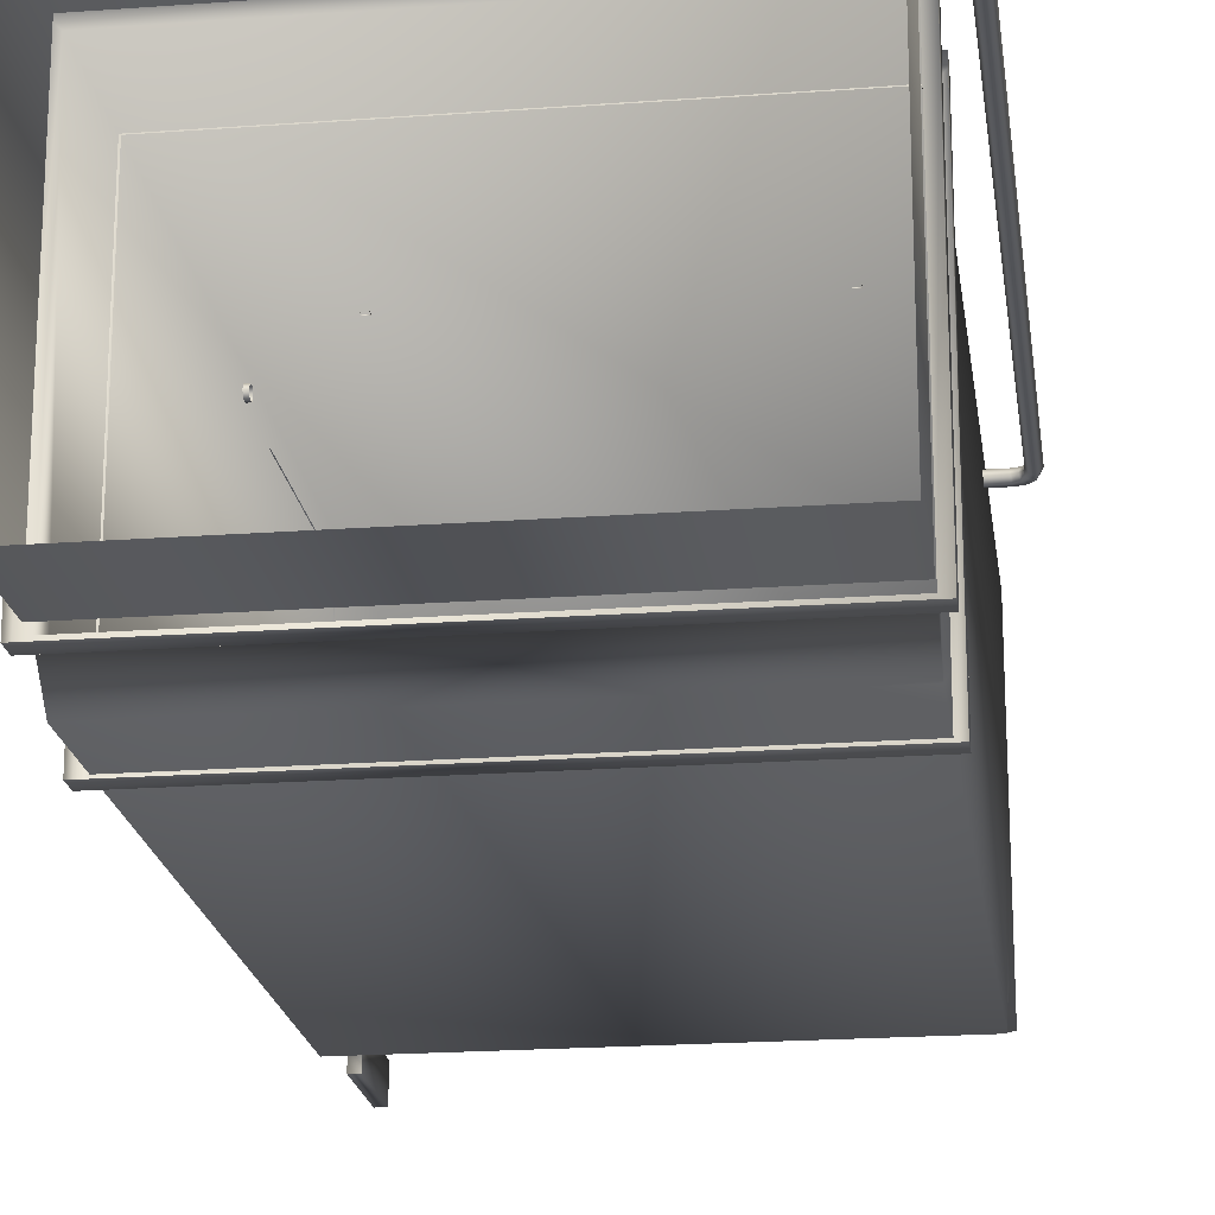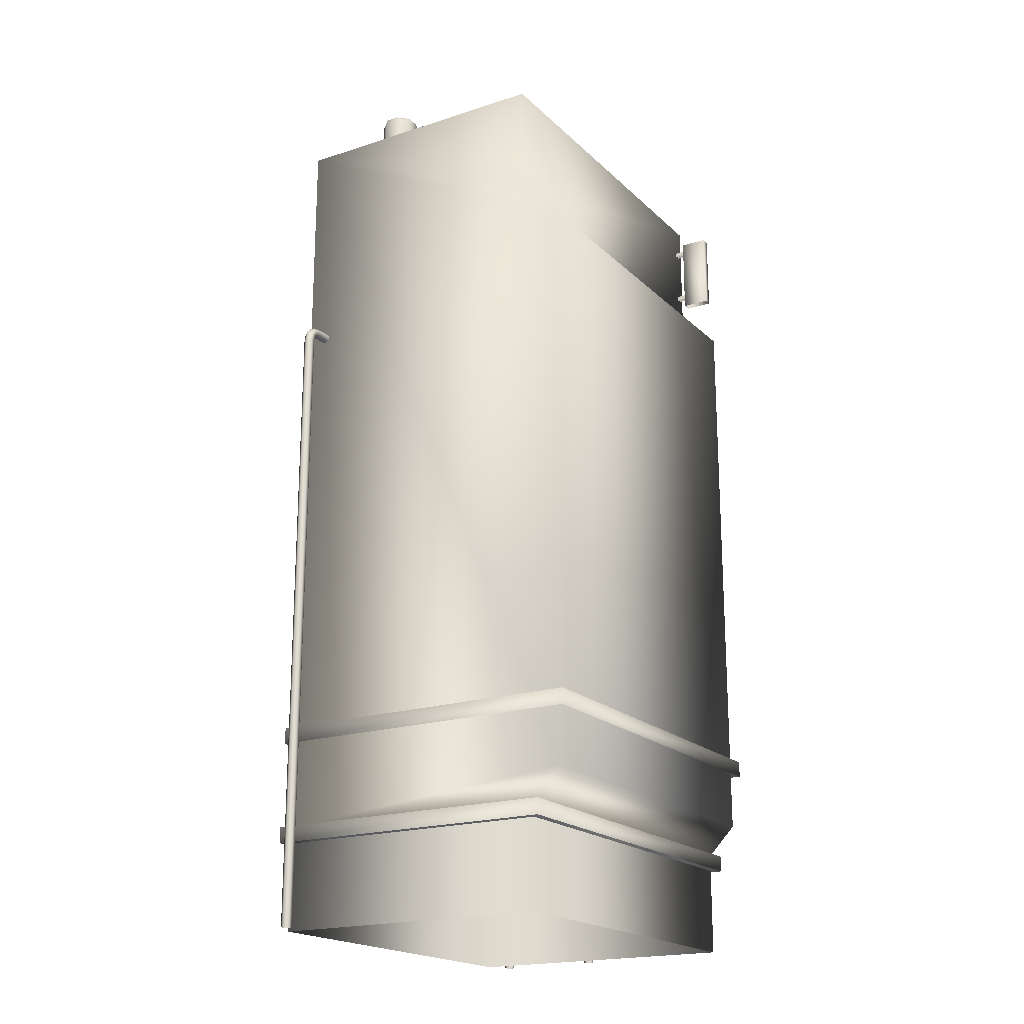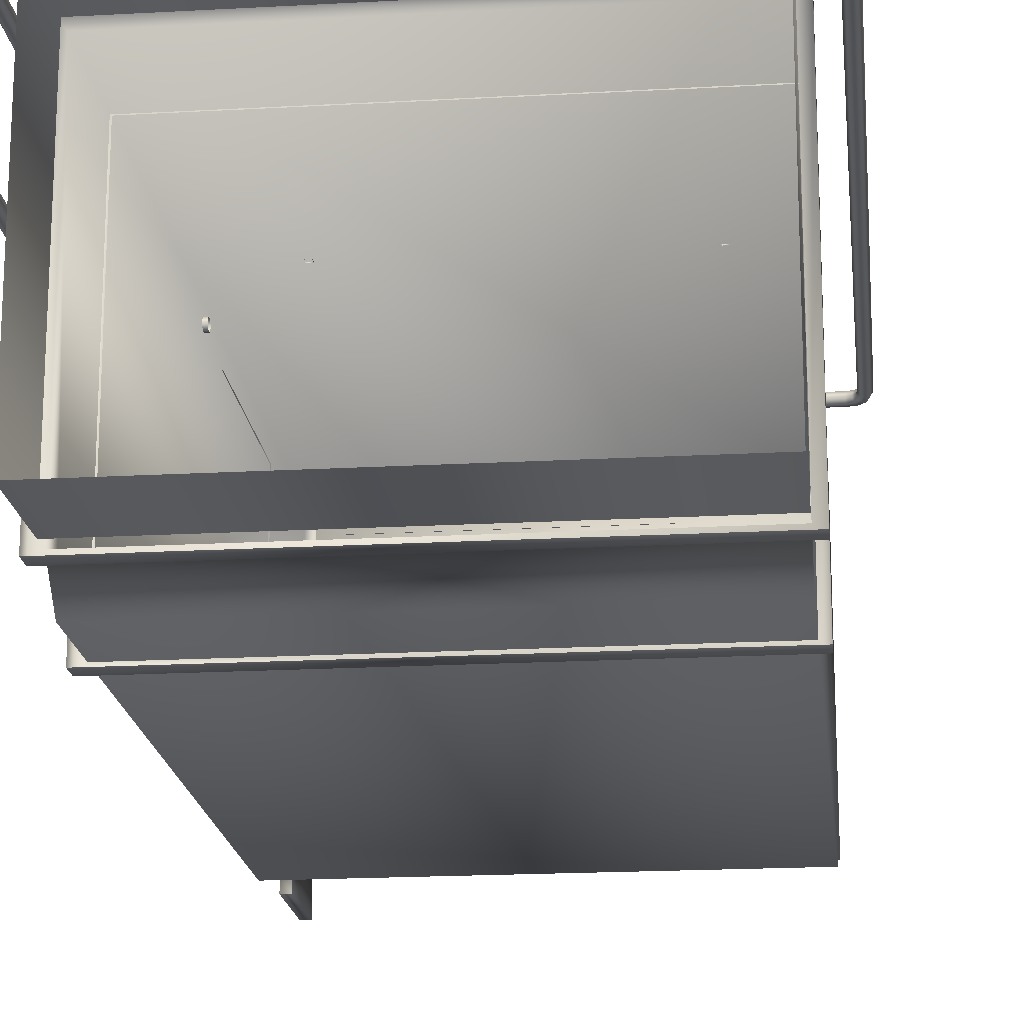
<metadata>
{"format":"obj","ext":"obj","renderer":"f3d","projection":"perspective","resolution":1024,"background":"white","views":[{"elev":-20.2,"azim":7.7,"up":"+Z"},{"elev":-19.6,"azim":121.3,"up":"+Y"},{"elev":-18.8,"azim":6.1,"up":"+Z"}]}
</metadata>
<code>
g fcbg_arkcity_building_04
v -3.889 1.756 -2.753
v -3.889 -3.815e-06 -2.753
v 3.723 -3.815e-06 -2.753
v 3.723 1.756 -2.753
v 3.723 -3.815e-06 2.961
v 3.723 1.757 2.961
v -3.889 1.757 2.961
v -3.889 -3.815e-06 -2.753
v -3.889 1.756 -2.753
v -3.889 -3.815e-06 2.961
v 3.723 1.757 2.961
v 3.723 -3.815e-06 2.961
v -3.889 2.68 -3.327
v -3.889 2.079 -2.753
v 3.723 2.079 -2.753
v 3.723 2.68 -3.327
v -3.889 14.4 -3.327
v 3.723 14.4 -3.327
v -3.889 15.26 -2.521
v 3.723 15.26 -2.521
v -3.889 17.47 -2.521
v 3.723 17.47 -2.521
v -3.889 17.47 2.961
v -3.889 15.26 -2.521
v -3.889 17.47 -2.521
v -3.889 2.08 2.961
v -3.889 2.079 -2.753
v 3.723 17.47 2.961
v 3.723 2.08 2.961
v 3.723 2.079 -2.753
v 3.723 2.08 2.961
v 3.723 2.68 -3.327
v 3.723 17.47 2.961
v 3.723 14.4 -3.327
v 3.723 15.26 -2.521
v 3.723 17.47 -2.521
v -4.062 2.079 -2.927
v -4.062 1.756 -2.927
v 3.897 1.756 -2.927
v 3.897 2.079 -2.927
v -3.889 2.079 -2.753
v 3.723 2.079 -2.753
v -3.889 2.08 2.961
v -4.062 2.08 3.134
v -4.062 1.756 -2.927
v -4.062 1.757 3.134
v 3.897 2.08 3.134
v 3.897 1.757 3.134
v -4.062 1.757 3.134
v -4.062 2.08 3.134
v 3.723 2.08 2.961
v -3.889 2.08 2.961
v 3.897 2.079 -2.927
v 3.897 1.756 -2.927
v 3.897 1.757 3.134
v 3.897 2.08 3.134
v 3.723 2.079 -2.753
v 3.723 2.08 2.961
v -4.037 4.126 -3.475
v -4.037 3.803 -3.475
v 3.871 3.803 -3.475
v 3.871 4.126 -3.475
v -3.864 4.126 -3.302
v 3.698 4.126 -3.302
v -3.864 4.127 2.946
v -4.037 4.127 3.119
v -4.037 3.803 -3.475
v -4.037 3.804 3.119
v 3.871 4.127 3.119
v 3.871 3.804 3.119
v -4.037 3.804 3.119
v -4.037 4.127 3.119
v 3.698 4.127 2.946
v -3.864 4.127 2.946
v 3.871 4.126 -3.475
v 3.871 3.803 -3.475
v 3.871 3.804 3.119
v 3.871 4.127 3.119
v 3.698 4.126 -3.302
v 3.698 4.127 2.946
v 2.845 16.8 3.475
v 2.845 8.197 3.475
v -2.508 8.197 3.475
v -2.508 16.8 3.475
v 2.845 16.8 3.203
v -2.508 16.8 3.203
v -2.508 16.8 3.203
v -2.508 8.197 3.203
v 2.845 16.8 3.475
v 2.845 16.8 3.203
v 2.845 8.197 3.203
v 2.845 8.197 3.475
v -4.249 14.53 2.547
v -4.249 10.9 2.547
v -4.249 10.9 -2.806
v -4.249 14.53 -2.806
v -3.873 14.53 2.547
v -3.873 14.53 -2.806
v -3.873 14.53 -2.806
v -3.873 10.9 -2.806
v -4.249 14.53 2.547
v -3.873 14.53 2.547
v -3.873 10.9 2.547
v -4.249 10.9 2.547
v -3.778 17.02 -2.73
v -3.607 17.02 -2.73
v -3.607 15.38 -2.73
v -3.778 15.38 -2.73
v -3.778 15.38 -3.292
v -3.778 17.02 -3.292
v -3.607 17.02 -2.73
v -3.607 17.02 -3.292
v -3.607 17.02 -3.292
v -3.607 15.38 -3.292
v -3.607 15.38 -3.292
v -3.607 15.38 -2.73
v -3.607 17.02 -2.73
v -3.607 17.02 -3.292
v -3.743 16.87 -2.506
v -3.743 16.77 -2.506
v -3.743 16.77 -2.747
v -3.743 16.87 -2.747
v -3.644 16.87 -2.506
v -3.644 16.87 -2.747
v -3.644 16.77 -2.747
v -3.644 16.77 -2.506
v -3.644 16.87 -2.506
v -3.644 16.87 -2.747
v -3.743 15.69 -2.506
v -3.743 15.59 -2.506
v -3.743 15.59 -2.747
v -3.743 15.69 -2.747
v -3.644 15.69 -2.506
v -3.644 15.69 -2.747
v -3.644 15.59 -2.747
v -3.644 15.59 -2.506
v -3.644 15.69 -2.506
v -3.644 15.69 -2.747
v 1.514 18.69 2.424
v 0.791 18.69 -1.04
v 1.514 18.69 -1.04
v 0.791 18.69 2.424
v 0.791 18.47 -1.04
v 0.791 18.47 2.424
v 0.2549 18.47 1.371
v 0.2531 18.47 -0.4833
v -1.782 18.47 -1.04
v -1.225 18.47 1.348
v -1.782 18.47 2.424
v -0.2862 18.85 0.6584
v -1.223 18.47 -0.4937
v -1.782 18.69 -1.04
v -1.782 18.69 2.424
v -3.43 18.69 -1.04
v -3.43 18.69 2.424
v -0.2886 18.85 0.07073
v 1.514 17.3 2.424
v 1.514 18.69 2.424
v 1.514 18.69 -1.04
v 1.514 17.3 -1.04
v 0.791 18.69 -1.04
v 0.791 18.47 -1.04
v -1.782 18.47 -1.04
v -3.43 17.3 -1.04
v -3.43 18.69 -1.04
v -1.782 18.69 -1.04
v 0.791 18.47 2.424
v 0.791 18.69 2.424
v 1.514 18.69 2.424
v 1.514 17.3 2.424
v -3.43 17.3 2.424
v -1.782 18.47 2.424
v -1.782 18.69 2.424
v -3.43 18.69 2.424
v -3.43 17.3 -1.04
v -3.43 18.69 -1.04
v -3.43 18.69 2.424
v -3.43 17.3 2.424
v 3.072 17.3 0.8672
v 2.77 18.18 0.8677
v 2.77 17.3 0.8677
v 3.072 18.18 0.8672
v 3.286 17.3 1.08
v 2.787 18.28 0.9084
v 3.286 18.18 1.08
v 3.286 17.3 1.382
v 3.055 18.28 0.9079
v 2.841 18.34 1.039
v 3.286 18.18 1.382
v 3.073 17.3 1.596
v 3.245 18.28 1.097
v 3.001 18.34 1.039
v 2.922 18.38 1.232
v 3.073 18.18 1.596
v 2.771 17.3 1.596
v 3.246 18.28 1.365
v 3.114 18.34 1.152
v 2.771 18.18 1.596
v 2.557 17.3 1.383
v 3.056 18.28 1.555
v 3.115 18.34 1.311
v 2.557 18.18 1.383
v 2.557 17.3 1.082
v 2.788 18.28 1.556
v 3.002 18.34 1.425
v 2.557 18.18 1.082
v 2.77 17.3 0.8677
v 2.77 18.18 0.8677
v 2.598 18.28 1.366
v 2.842 18.34 1.425
v 2.598 18.28 1.098
v 2.787 18.28 0.9084
v 2.729 18.34 1.312
v 2.728 18.34 1.152
v 2.841 18.34 1.039
v 2.377 17.3 1.542
v 2.075 18.18 1.542
v 2.075 17.3 1.542
v 2.377 18.18 1.542
v 2.591 17.3 1.755
v 2.092 18.28 1.583
v 2.591 18.18 1.755
v 2.592 17.3 2.057
v 2.361 18.28 1.583
v 2.147 18.34 1.714
v 2.592 18.18 2.057
v 2.379 17.3 2.271
v 2.55 18.28 1.772
v 2.307 18.34 1.713
v 2.227 18.38 1.906
v 2.379 18.18 2.271
v 2.077 17.3 2.271
v 2.551 18.28 2.04
v 2.42 18.34 1.826
v 2.077 18.18 2.271
v 1.863 17.3 2.058
v 2.362 18.28 2.23
v 2.42 18.34 1.986
v 1.863 18.18 2.058
v 1.862 17.3 1.756
v 2.094 18.28 2.23
v 2.307 18.34 2.099
v 1.862 18.18 1.756
v 2.075 17.3 1.542
v 2.075 18.18 1.542
v 1.904 18.28 2.041
v 2.147 18.34 2.1
v 1.903 18.28 1.773
v 2.092 18.28 1.583
v 2.034 18.34 1.987
v 2.034 18.34 1.827
v 2.147 18.34 1.714
v -3.246 18.94 0.6571
v -1.988 18.94 1.902
v -3.246 18.94 1.902
v -1.988 18.94 0.6573
v -3.246 18.68 0.6571
v -1.988 18.68 0.6573
v -1.988 18.68 1.902
v -1.988 18.68 0.6573
v -3.246 18.68 0.6571
v -3.246 18.94 0.6571
v -3.246 18.94 1.902
v -3.246 18.68 1.902
v -1.988 18.68 1.902
v -3.246 18.68 1.902
v -3.246 18.94 1.902
v -1.988 18.94 1.902
v 4.028 12.77 2.57
v 3.707 12.77 2.57
v 3.707 12.82 2.661
v 4.034 12.82 2.66
v 4.113 12.75 2.57
v 3.707 12.93 2.661
v 4.14 12.79 2.66
v 4.163 12.7 2.57
v 4.048 12.93 2.661
v 3.707 12.98 2.57
v 4.209 12.72 2.66
v 4.187 12.61 2.57
v 4.195 12.89 2.661
v 4.056 12.98 2.57
v 4.048 12.93 2.478
v 3.707 12.93 2.479
v 4.034 12.82 2.479
v 3.707 12.82 2.479
v 4.028 12.77 2.57
v 3.707 12.77 2.57
v 4.113 12.75 2.57
v 4.14 12.79 2.48
v 4.163 12.7 2.57
v 4.195 12.89 2.478
v 4.209 12.72 2.48
v 4.187 12.61 2.57
v 4.223 12.94 2.57
v 4.304 12.78 2.478
v 4.239 12.61 2.479
v 4.304 12.78 2.661
v 4.24 -0.0002708 2.478
v 4.187 -0.0002489 2.57
v 4.345 -0.0002708 2.479
v 4.344 12.61 2.478
v 4.397 -0.0002933 2.57
v 4.352 12.81 2.57
v 4.239 12.61 2.66
v 4.397 12.61 2.57
v 4.344 12.61 2.661
v 4.345 -0.0002708 2.66
v 4.24 -0.0002708 2.661
v 4.187 -0.0002489 2.57
v -4.028 9.553 0.5665
v -3.818 9.553 0.5665
v -3.818 9.606 0.4756
v -4.034 9.605 0.4759
v -4.113 9.529 0.5665
v -3.818 9.711 0.4756
v -4.14 9.575 0.4763
v -4.163 9.48 0.5665
v -4.048 9.71 0.4752
v -3.818 9.763 0.5665
v -4.209 9.506 0.4764
v -4.186 9.393 0.5665
v -4.195 9.671 0.475
v -4.056 9.763 0.5665
v -4.048 9.71 0.6577
v -3.818 9.711 0.6574
v -4.034 9.605 0.657
v -3.818 9.606 0.6574
v -4.028 9.553 0.5665
v -3.818 9.553 0.5665
v -4.113 9.529 0.5665
v -4.14 9.575 0.6566
v -4.163 9.48 0.5665
v -4.195 9.671 0.658
v -4.209 9.506 0.6566
v -4.186 9.393 0.5665
v -4.223 9.719 0.5665
v -4.304 9.561 0.6581
v -4.239 9.393 0.6571
v -4.304 9.561 0.4749
v -4.24 -0.0002708 0.6577
v -4.187 -0.0002489 0.5665
v -4.345 -0.0002708 0.6571
v -4.344 9.393 0.6577
v -4.397 -0.0002933 0.5665
v -4.352 9.589 0.5665
v -4.239 9.393 0.4759
v -4.397 9.393 0.5665
v -4.344 9.393 0.4752
v -4.345 -0.0002708 0.4759
v -4.24 -0.0002708 0.4752
v -4.187 -0.0002489 0.5665
v -4.028 9.553 2.67
v -3.818 9.553 2.67
v -3.818 9.606 2.579
v -4.034 9.605 2.58
v -4.113 9.529 2.67
v -3.818 9.711 2.579
v -4.14 9.575 2.58
v -4.163 9.48 2.67
v -4.048 9.71 2.579
v -3.818 9.763 2.67
v -4.209 9.506 2.58
v -4.186 9.393 2.67
v -4.195 9.671 2.579
v -4.056 9.763 2.67
v -4.048 9.71 2.762
v -3.818 9.711 2.761
v -4.034 9.605 2.761
v -3.818 9.606 2.761
v -4.028 9.553 2.67
v -3.818 9.553 2.67
v -4.113 9.529 2.67
v -4.14 9.575 2.76
v -4.163 9.48 2.67
v -4.195 9.671 2.762
v -4.209 9.506 2.76
v -4.186 9.393 2.67
v -4.223 9.719 2.67
v -4.304 9.561 2.762
v -4.239 9.393 2.761
v -4.304 9.561 2.579
v -4.24 -0.0002708 2.762
v -4.187 -0.0002489 2.67
v -4.345 -0.0002708 2.761
v -4.344 9.393 2.762
v -4.397 -0.0002933 2.67
v -4.352 9.589 2.67
v -4.239 9.393 2.58
v -4.397 9.393 2.67
v -4.344 9.393 2.579
v -4.345 -0.0002708 2.58
v -4.24 -0.0002708 2.579
v -4.187 -0.0002489 2.67
v -2.414 16.65 3.232
v -2.414 16.55 3.232
v -2.414 16.55 2.946
v -2.414 16.65 2.946
v -2.315 16.65 3.232
v -2.315 16.65 2.946
v -2.315 16.55 2.946
v -2.315 16.55 3.232
v -2.315 16.65 3.232
v -2.315 16.65 2.946
v 2.635 16.65 3.232
v 2.635 16.55 3.232
v 2.635 16.55 2.946
v 2.635 16.65 2.946
v 2.735 16.65 3.232
v 2.735 16.65 2.946
v 2.735 16.55 2.946
v 2.735 16.55 3.232
v 2.735 16.65 3.232
v 2.735 16.65 2.946
v -2.414 8.48 3.232
v -2.414 8.383 3.232
v -2.414 8.383 2.946
v -2.414 8.48 2.946
v -2.315 8.48 3.232
v -2.315 8.48 2.946
v -2.315 8.383 2.946
v -2.315 8.383 3.232
v -2.315 8.48 3.232
v -2.315 8.48 2.946
v 2.635 8.48 3.232
v 2.635 8.383 3.232
v 2.635 8.383 2.946
v 2.635 8.48 2.946
v 2.735 8.48 3.232
v 2.735 8.48 2.946
v 2.735 8.383 2.946
v 2.735 8.383 3.232
v 2.735 8.48 3.232
v 2.735 8.48 2.946
v -3.889 17.47 2.961
v 3.524 17.47 2.747
v 3.723 17.47 2.961
v -3.689 17.47 2.747
v -3.889 17.47 -2.521
v 3.524 17.47 -2.307
v 3.723 17.47 -2.521
v -3.689 17.47 -2.307
v 3.524 17.31 2.747
v 3.524 17.31 -2.307
v -3.689 17.31 2.747
v -3.689 17.31 -2.307
g fcbg_arkcity_building_04_0
f 3 2 1
f 4 3 1
f 5 3 4
f 6 5 4
f 9 8 7
f 8 10 7
f 7 10 11
f 10 12 11
f 15 14 13
f 16 15 13
f 16 13 17
f 18 16 17
f 17 19 18
f 19 20 18
f 19 21 20
f 21 22 20
f 17 13 23
f 23 24 17
f 23 25 24
f 13 26 23
f 13 27 26
f 23 26 28
f 26 29 28
f 32 31 30
f 33 31 32
f 34 33 32
f 34 35 33
f 35 36 33
f 39 38 37
f 40 39 37
f 40 37 41
f 42 40 41
f 41 37 43
f 37 44 43
f 37 45 44
f 45 46 44
f 49 48 47
f 50 49 47
f 50 47 51
f 52 50 51
f 55 54 53
f 56 55 53
f 56 53 57
f 58 56 57
f 61 60 59
f 62 61 59
f 62 59 63
f 64 62 63
f 63 59 65
f 59 66 65
f 59 67 66
f 67 68 66
f 71 70 69
f 72 71 69
f 72 69 73
f 74 72 73
f 77 76 75
f 78 77 75
f 78 75 79
f 80 78 79
f 83 82 81
f 84 83 81
f 81 85 84
f 85 86 84
f 84 87 83
f 87 88 83
f 91 90 89
f 92 91 89
f 95 94 93
f 96 95 93
f 93 97 96
f 97 98 96
f 96 99 95
f 99 100 95
f 103 102 101
f 104 103 101
f 107 106 105
f 108 107 105
f 109 108 105
f 110 109 105
f 105 111 110
f 111 112 110
f 110 113 109
f 113 114 109
f 117 116 115
f 118 117 115
f 121 120 119
f 122 121 119
f 119 123 122
f 123 124 122
f 127 126 125
f 128 127 125
f 131 130 129
f 132 131 129
f 129 133 132
f 133 134 132
f 137 136 135
f 138 137 135
f 141 140 139
f 140 142 139
f 142 140 143
f 144 142 143
f 145 144 143
f 146 145 143
f 143 147 146
f 145 148 144
f 148 149 144
f 145 150 148
f 145 146 150
f 151 148 150
f 148 151 149
f 147 151 146
f 151 147 149
f 147 152 149
f 152 153 149
f 153 152 154
f 155 153 154
f 146 156 150
f 156 151 150
f 146 151 156
f 159 158 157
f 160 159 157
f 161 159 160
f 162 161 160
f 162 160 163
f 160 164 163
f 164 165 163
f 165 166 163
f 169 168 167
f 170 169 167
f 171 170 167
f 172 171 167
f 172 173 171
f 173 174 171
f 177 176 175
f 178 177 175
f 181 180 179
f 180 182 179
f 179 182 183
f 180 184 182
f 182 185 183
f 183 185 186
f 184 187 182
f 182 187 185
f 184 188 187
f 185 189 186
f 186 189 190
f 187 191 185
f 185 191 189
f 188 192 187
f 187 192 191
f 188 193 192
f 189 194 190
f 190 194 195
f 191 196 189
f 189 196 194
f 192 197 191
f 192 193 197
f 191 197 196
f 194 198 195
f 195 198 199
f 196 200 194
f 194 200 198
f 197 201 196
f 197 193 201
f 196 201 200
f 198 202 199
f 199 202 203
f 200 204 198
f 198 204 202
f 201 205 200
f 201 193 205
f 200 205 204
f 202 206 203
f 203 206 207
f 206 208 207
f 204 209 202
f 202 209 206
f 205 210 204
f 205 193 210
f 204 210 209
f 206 211 208
f 209 211 206
f 211 212 208
f 210 213 209
f 210 193 213
f 209 213 211
f 211 214 212
f 213 214 211
f 213 193 214
f 214 215 212
f 214 193 215
f 218 217 216
f 217 219 216
f 216 219 220
f 217 221 219
f 219 222 220
f 220 222 223
f 221 224 219
f 219 224 222
f 221 225 224
f 222 226 223
f 223 226 227
f 224 228 222
f 222 228 226
f 225 229 224
f 224 229 228
f 225 230 229
f 226 231 227
f 227 231 232
f 228 233 226
f 226 233 231
f 229 234 228
f 229 230 234
f 228 234 233
f 231 235 232
f 232 235 236
f 233 237 231
f 231 237 235
f 234 238 233
f 234 230 238
f 233 238 237
f 235 239 236
f 236 239 240
f 237 241 235
f 235 241 239
f 238 242 237
f 238 230 242
f 237 242 241
f 239 243 240
f 240 243 244
f 243 245 244
f 241 246 239
f 239 246 243
f 242 247 241
f 242 230 247
f 241 247 246
f 243 248 245
f 246 248 243
f 248 249 245
f 247 250 246
f 247 230 250
f 246 250 248
f 248 251 249
f 250 251 248
f 250 230 251
f 251 252 249
f 251 230 252
f 255 254 253
f 254 256 253
f 253 256 257
f 256 258 257
f 256 254 259
f 260 256 259
f 263 262 261
f 264 263 261
f 267 266 265
f 268 267 265
f 271 270 269
f 272 271 269
f 272 269 273
f 274 271 272
f 275 272 273
f 275 273 276
f 277 274 272
f 277 272 275
f 278 274 277
f 279 275 276
f 279 276 280
f 281 277 275
f 281 275 279
f 282 278 277
f 282 277 281
f 278 282 283
f 284 278 283
f 284 283 285
f 286 284 285
f 286 285 287
f 288 286 287
f 287 285 289
f 285 290 289
f 285 283 290
f 289 290 291
f 283 282 292
f 283 292 290
f 290 293 291
f 290 292 293
f 291 293 294
f 295 282 281
f 282 295 292
f 292 296 293
f 292 295 296
f 293 297 294
f 297 293 296
f 295 281 298
f 298 281 279
f 297 299 294
f 299 300 294
f 301 299 297
f 302 301 297
f 302 297 296
f 303 301 302
f 295 304 296
f 302 296 304
f 304 295 298
f 279 305 298
f 305 279 280
f 306 303 302
f 306 302 304
f 298 307 304
f 307 306 304
f 303 306 307
f 305 307 298
f 308 303 307
f 308 307 305
f 309 308 305
f 309 305 280
f 310 309 280
f 313 312 311
f 314 313 311
f 314 311 315
f 316 313 314
f 317 314 315
f 317 315 318
f 319 316 314
f 319 314 317
f 320 316 319
f 321 317 318
f 321 318 322
f 323 319 317
f 323 317 321
f 324 320 319
f 324 319 323
f 320 324 325
f 326 320 325
f 326 325 327
f 328 326 327
f 328 327 329
f 330 328 329
f 329 327 331
f 327 332 331
f 327 325 332
f 331 332 333
f 325 324 334
f 325 334 332
f 332 335 333
f 332 334 335
f 333 335 336
f 337 324 323
f 324 337 334
f 334 338 335
f 334 337 338
f 335 339 336
f 339 335 338
f 337 323 340
f 340 323 321
f 339 341 336
f 341 342 336
f 343 341 339
f 344 343 339
f 344 339 338
f 345 343 344
f 337 346 338
f 344 338 346
f 346 337 340
f 321 347 340
f 347 321 322
f 348 345 344
f 348 344 346
f 340 349 346
f 349 348 346
f 345 348 349
f 347 349 340
f 350 345 349
f 350 349 347
f 351 350 347
f 351 347 322
f 352 351 322
f 355 354 353
f 356 355 353
f 356 353 357
f 358 355 356
f 359 356 357
f 359 357 360
f 361 358 356
f 361 356 359
f 362 358 361
f 363 359 360
f 363 360 364
f 365 361 359
f 365 359 363
f 366 362 361
f 366 361 365
f 362 366 367
f 368 362 367
f 368 367 369
f 370 368 369
f 370 369 371
f 372 370 371
f 371 369 373
f 369 374 373
f 369 367 374
f 373 374 375
f 367 366 376
f 367 376 374
f 374 377 375
f 374 376 377
f 375 377 378
f 379 366 365
f 366 379 376
f 376 380 377
f 376 379 380
f 377 381 378
f 381 377 380
f 379 365 382
f 382 365 363
f 381 383 378
f 383 384 378
f 385 383 381
f 386 385 381
f 386 381 380
f 387 385 386
f 379 388 380
f 386 380 388
f 388 379 382
f 363 389 382
f 389 363 364
f 390 387 386
f 390 386 388
f 382 391 388
f 391 390 388
f 387 390 391
f 389 391 382
f 392 387 391
f 392 391 389
f 393 392 389
f 393 389 364
f 394 393 364
f 397 396 395
f 398 397 395
f 395 399 398
f 399 400 398
f 403 402 401
f 404 403 401
f 407 406 405
f 408 407 405
f 405 409 408
f 409 410 408
f 413 412 411
f 414 413 411
f 417 416 415
f 418 417 415
f 415 419 418
f 419 420 418
f 423 422 421
f 424 423 421
f 427 426 425
f 428 427 425
f 425 429 428
f 429 430 428
f 433 432 431
f 434 433 431
f 437 436 435
f 436 438 435
f 435 438 439
f 440 436 437
f 441 440 437
f 439 442 441
f 438 442 439
f 442 440 441
f 436 443 438
f 440 444 436
f 444 443 436
f 443 445 438
f 438 445 442
f 443 444 445
f 446 444 440
f 442 446 440
f 445 446 442
f 444 446 445

</code>
